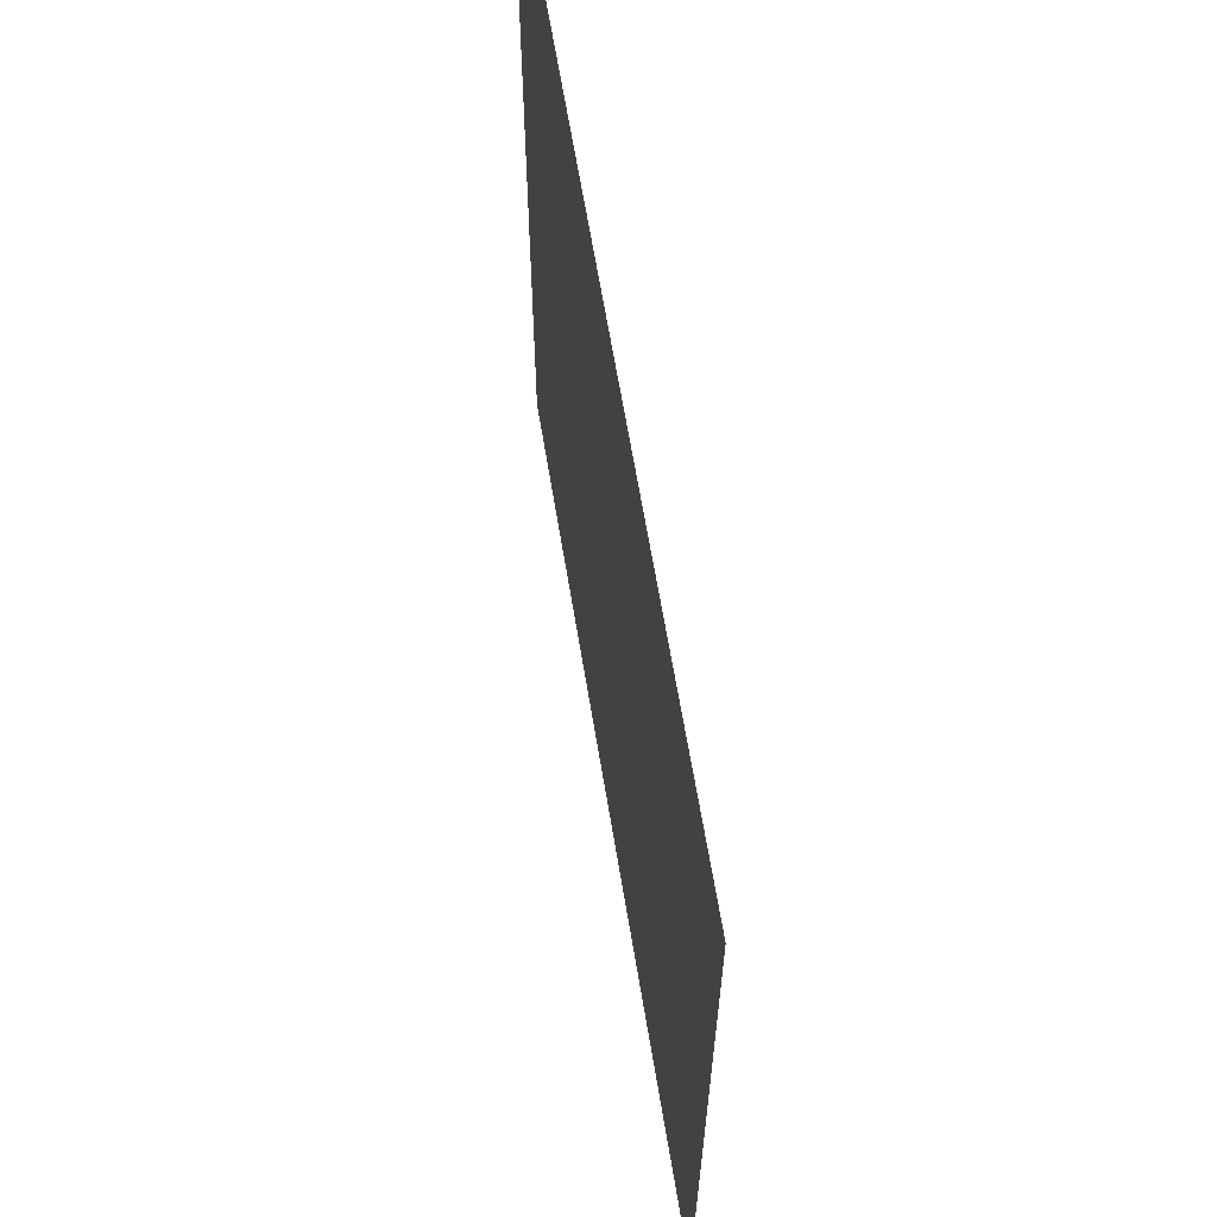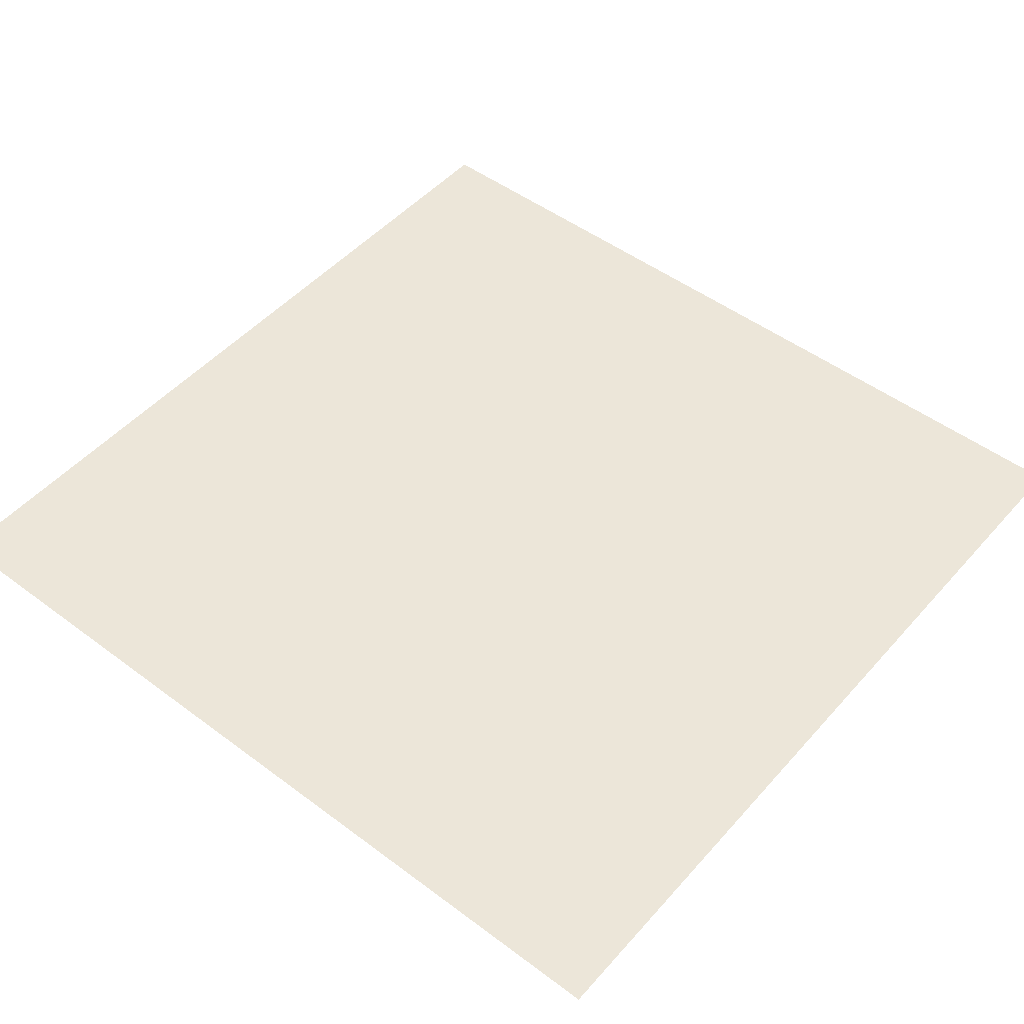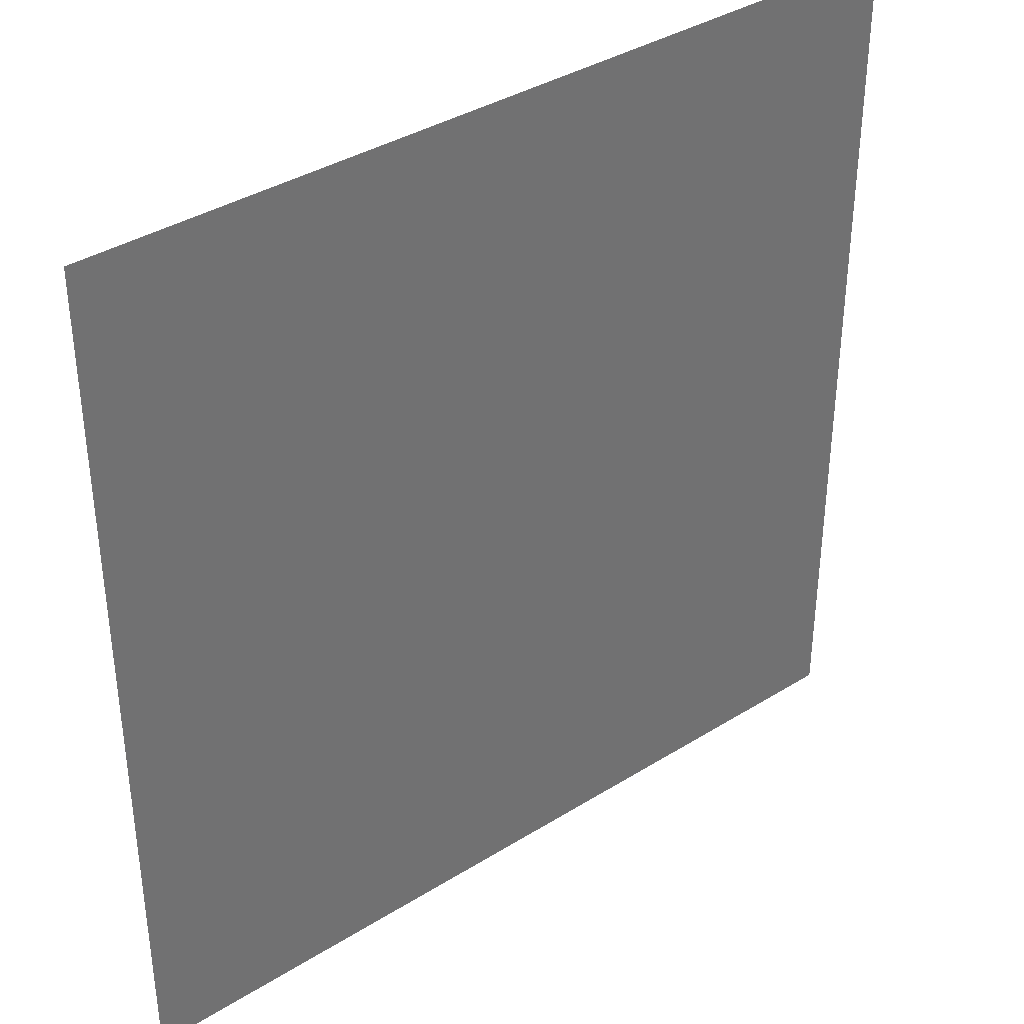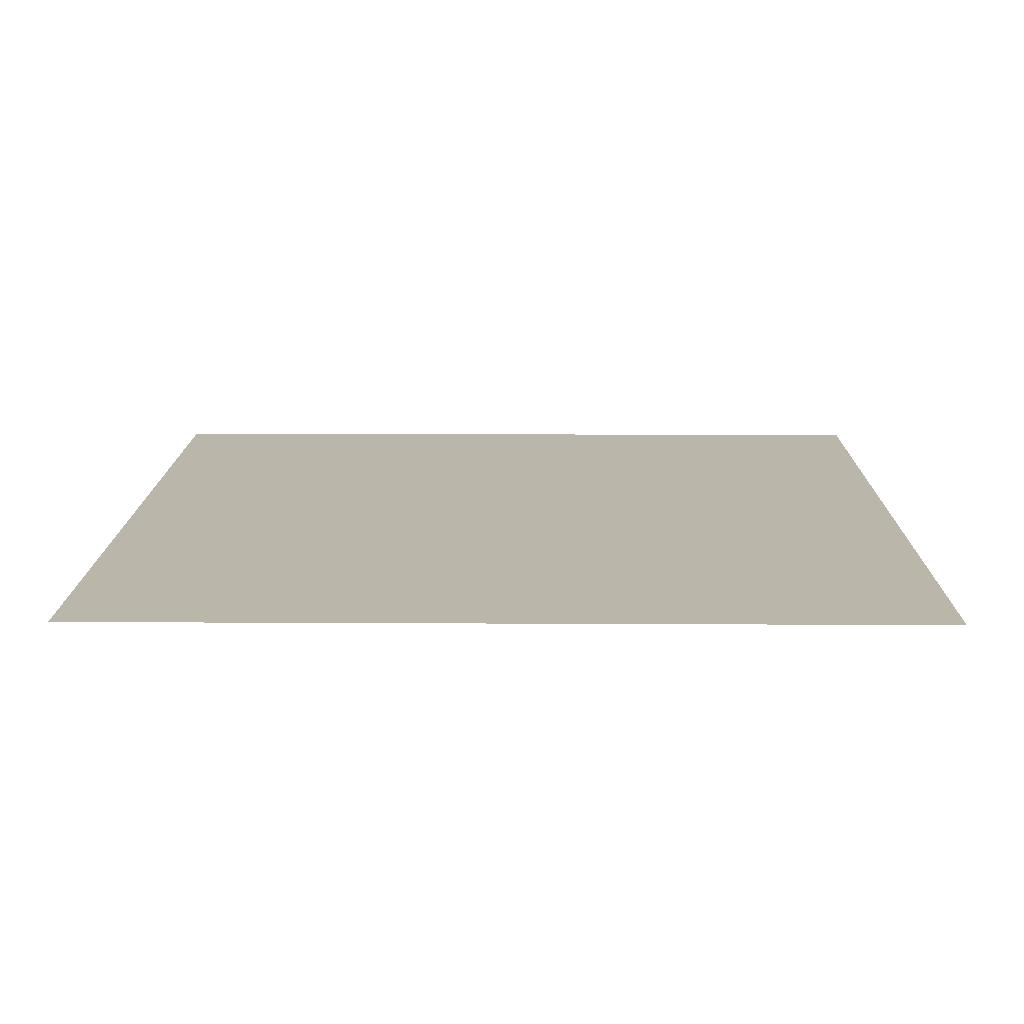
<metadata>
{"format":"obj","ext":"obj","renderer":"f3d","projection":"perspective","resolution":1024,"background":"white","views":[{"elev":65.1,"azim":80.6,"up":"+Z"},{"elev":49.3,"azim":-50.4,"up":"+Y"},{"elev":37.5,"azim":141.4,"up":"+Z"},{"elev":13.8,"azim":0.7,"up":"+Y"}]}
</metadata>
<code>
v 0 0 560
v 550 0 560
v 550 0 0
v 0 0 0
f 1 2 3 4

</code>
